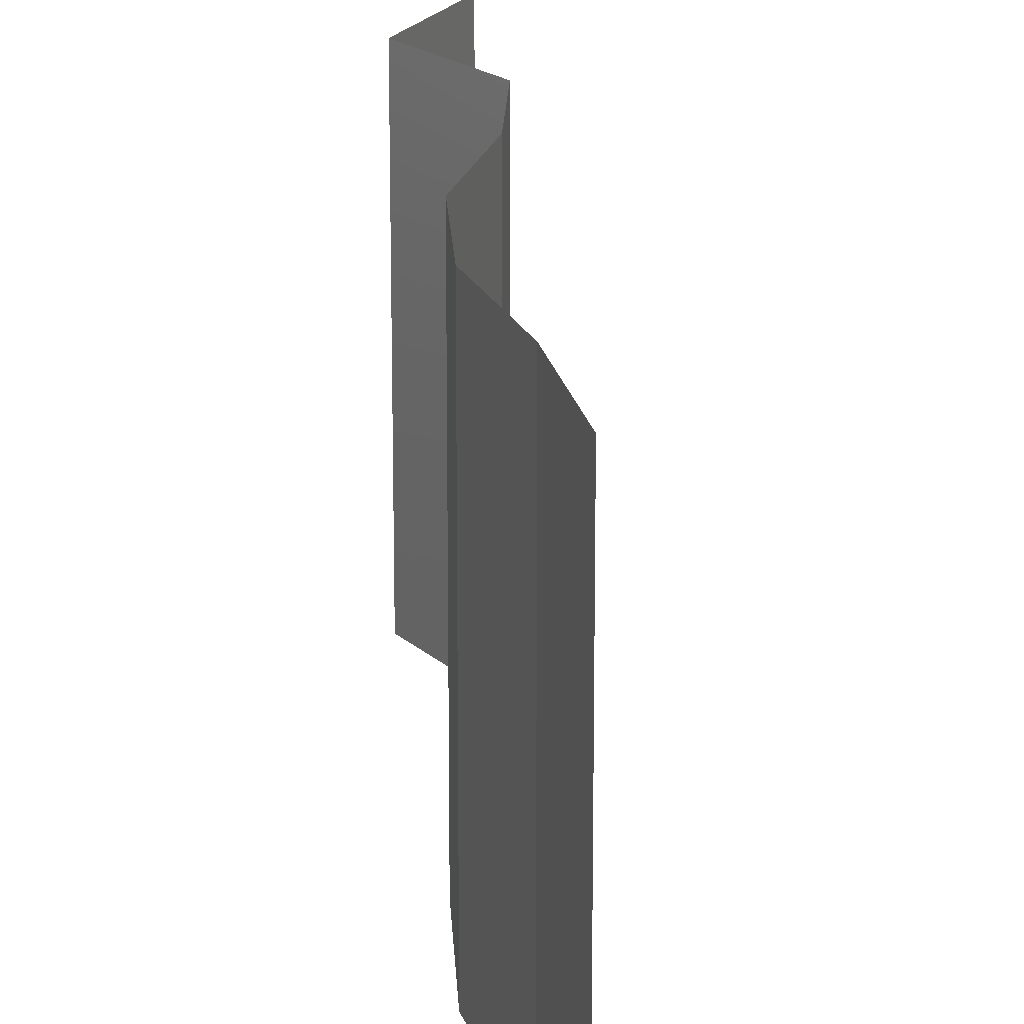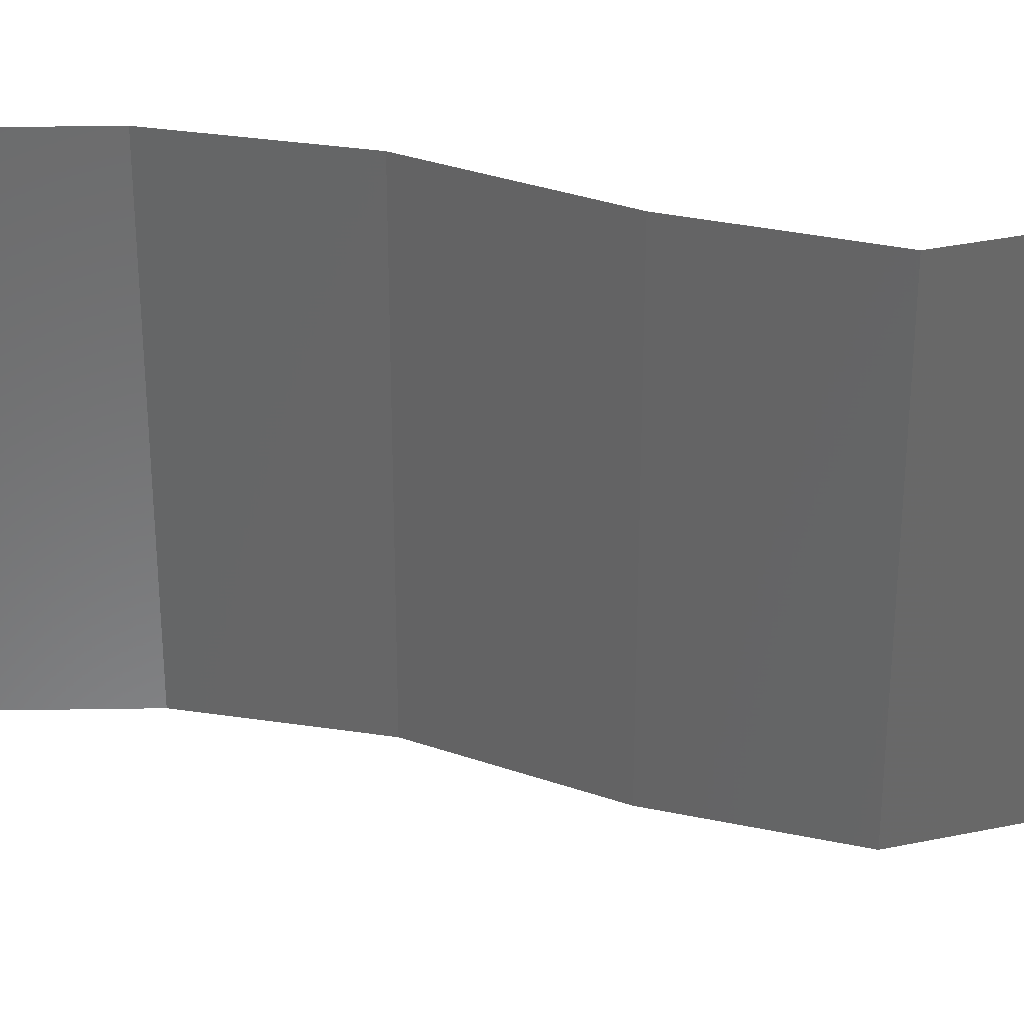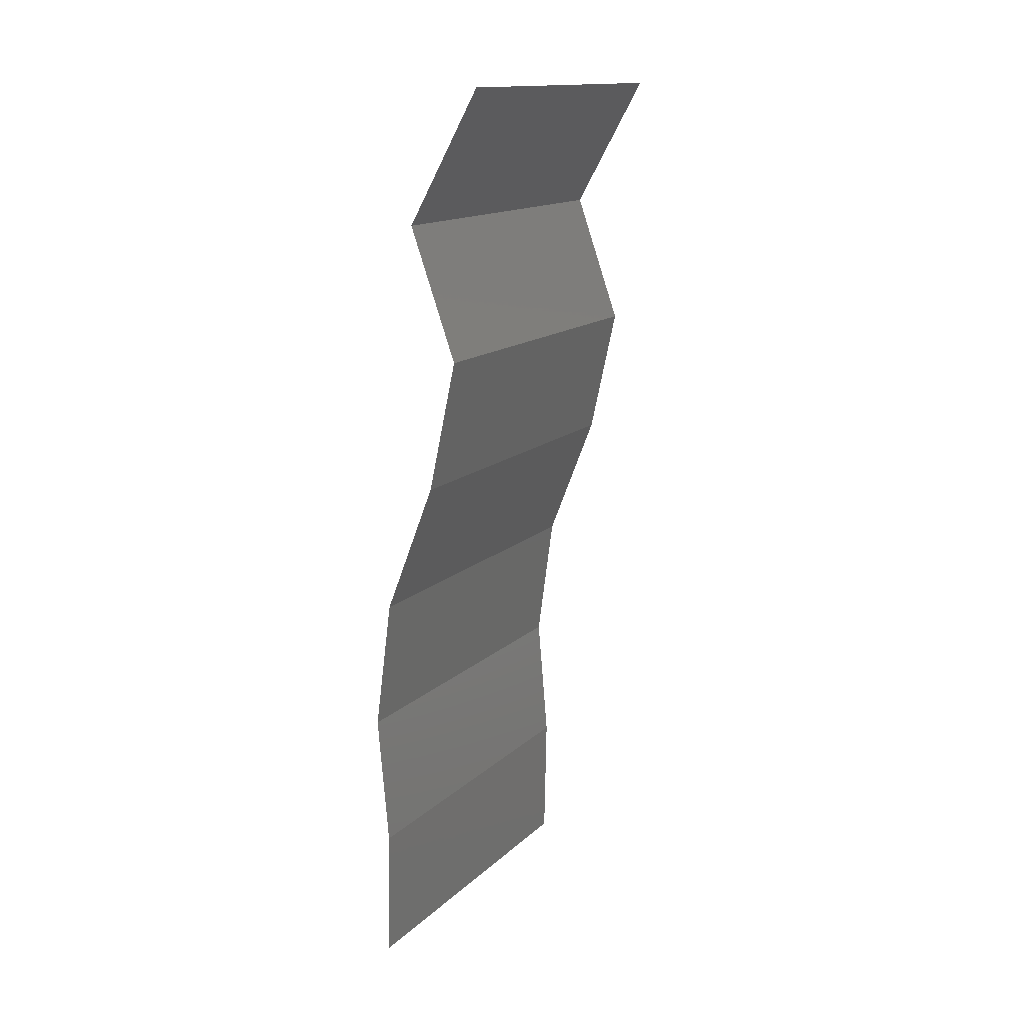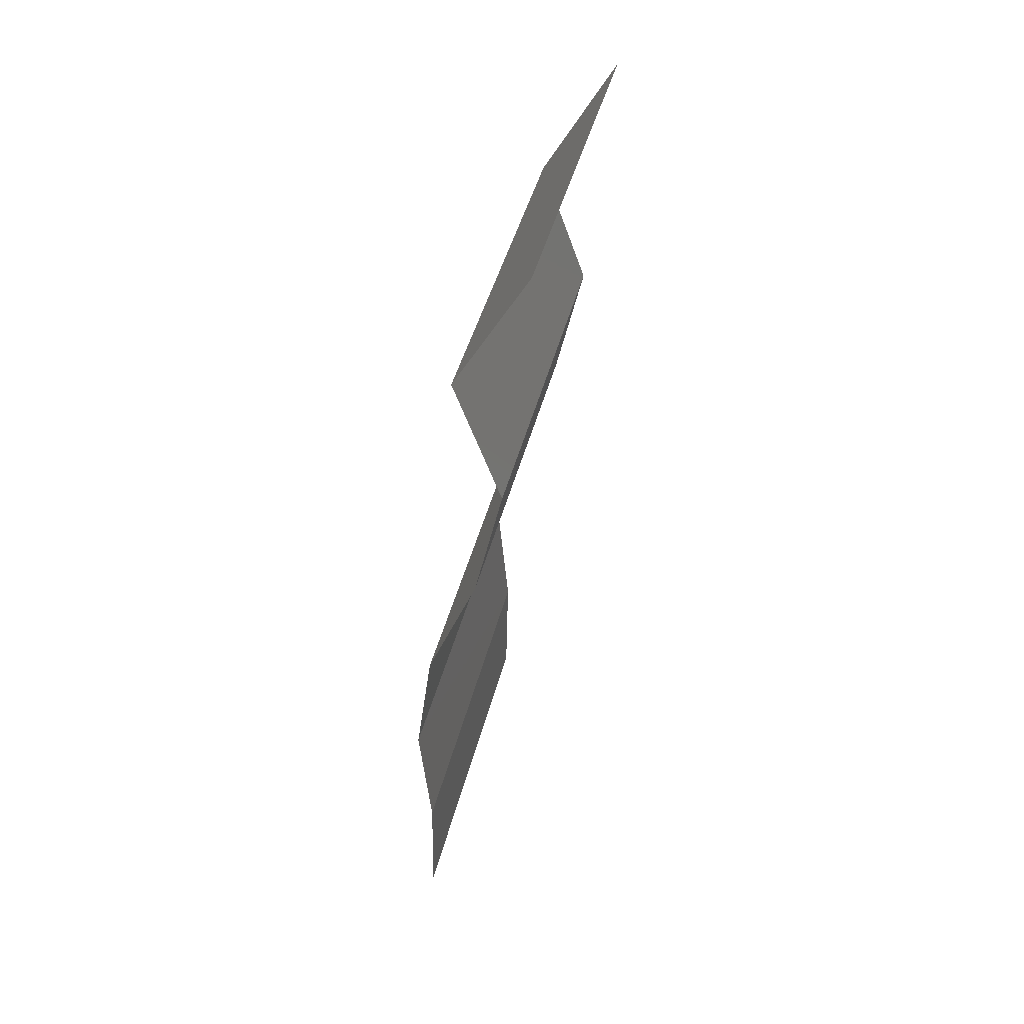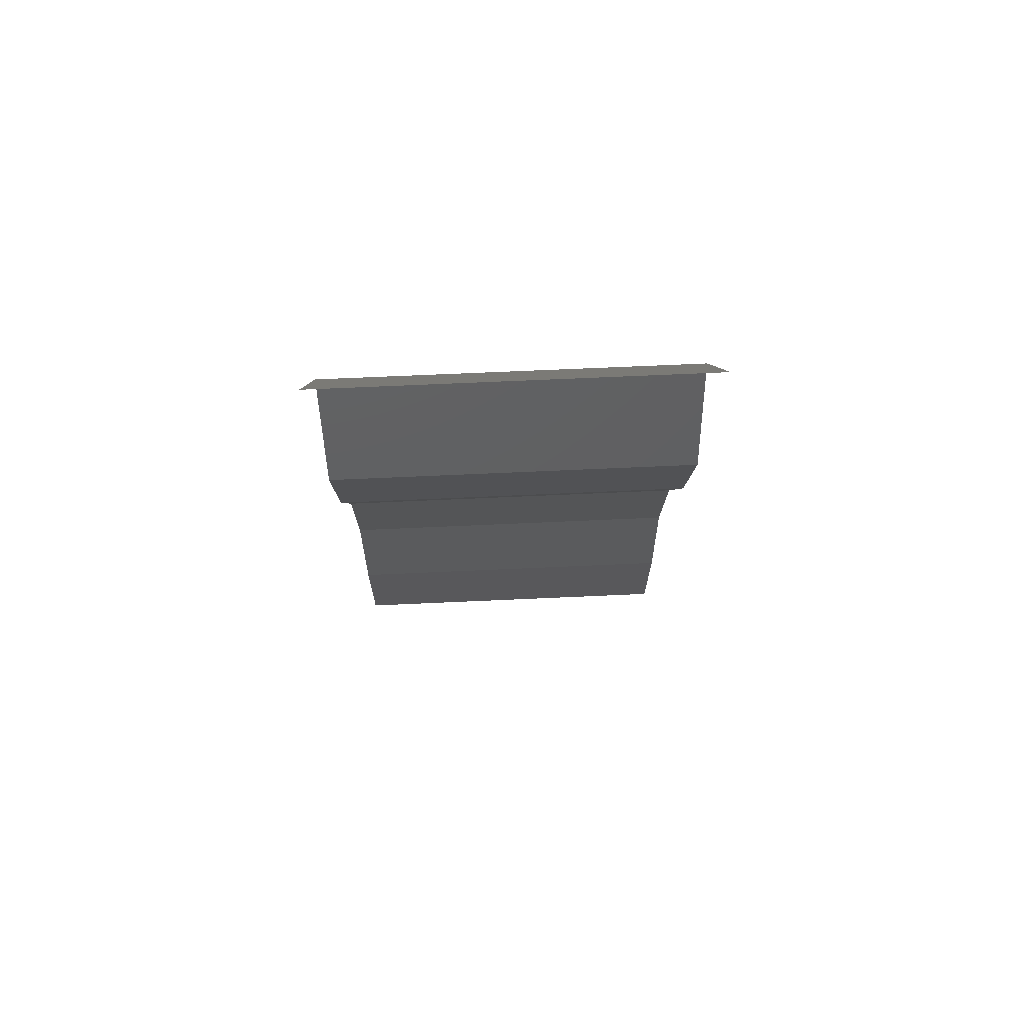
<metadata>
{"format":"stl","ext":"stl","renderer":"f3d","projection":"perspective","resolution":1024,"background":"white","views":[{"elev":18.2,"azim":-10.6,"up":"+Z"},{"elev":34.2,"azim":93.8,"up":"+Z"},{"elev":14.6,"azim":28.7,"up":"+Y"},{"elev":43.9,"azim":13.9,"up":"+Y"},{"elev":68.4,"azim":87.4,"up":"+Y"}]}
</metadata>
<code>
# stl→obj: 38 verts, 56 faces
v 0.03087 0.05729 0.02
v 0.03087 0.05729 0.01
v 0.02886 0.05371 0.015
v 0.02685 0.05013 0
v 0.02685 0.05013 0.01
v 0.02886 0.05371 0.005
v 0.03087 0.05729 0
v 0.02685 0.05013 0.02
v 0.02813 0.04654 0.015
v 0.02941 0.04296 0
v 0.02941 0.04296 0.01
v 0.02813 0.04654 0.005
v 0.02941 0.04296 0.02
v 0.02784 0.0358 0.01
v 0.02863 0.03938 0.005
v 0.02784 0.0358 0.02
v 0.02863 0.03938 0.015
v 0.02784 0.0358 0
v 0.02644 0.03222 0.015
v 0.02503 0.02864 0
v 0.02503 0.02864 0.01
v 0.02644 0.03222 0.005
v 0.02503 0.02864 0.02
v 0.02406 0.02148 0
v 0.02454 0.02506 0.005
v 0.02406 0.02148 0.02
v 0.02454 0.02506 0.015
v 0.02406 0.02148 0.01
v 0.02469 0.01432 0.01
v 0.02438 0.0179 0.005
v 0.02438 0.0179 0.015
v 0.02469 0.01432 0
v 0.02469 0.01432 0.02
v 0.02455 0.007161 0
v 0.02462 0.01074 0.005
v 0.02455 0.007161 0.01
v 0.02462 0.01074 0.015
v 0.02455 0.007161 0.02
f 1 2 3
f 4 5 6
f 2 7 6
f 5 8 3
f 8 1 3
f 5 2 6
f 7 4 6
f 2 5 3
f 8 5 9
f 10 11 12
f 5 4 12
f 11 13 9
f 11 5 12
f 5 11 9
f 13 8 9
f 4 10 12
f 14 11 15
f 16 13 17
f 11 14 17
f 10 18 15
f 11 10 15
f 13 11 17
f 18 14 15
f 14 16 17
f 16 14 19
f 20 21 22
f 14 18 22
f 21 23 19
f 21 14 22
f 14 21 19
f 23 16 19
f 18 20 22
f 20 24 25
f 26 23 27
f 21 28 27
f 28 21 25
f 21 20 25
f 23 21 27
f 24 28 25
f 28 26 27
f 29 28 30
f 28 29 31
f 24 32 30
f 33 26 31
f 28 24 30
f 26 28 31
f 32 29 30
f 29 33 31
f 32 34 35
f 29 36 37
f 36 29 35
f 38 33 37
f 29 32 35
f 33 29 37
f 34 36 35
f 36 38 37

</code>
